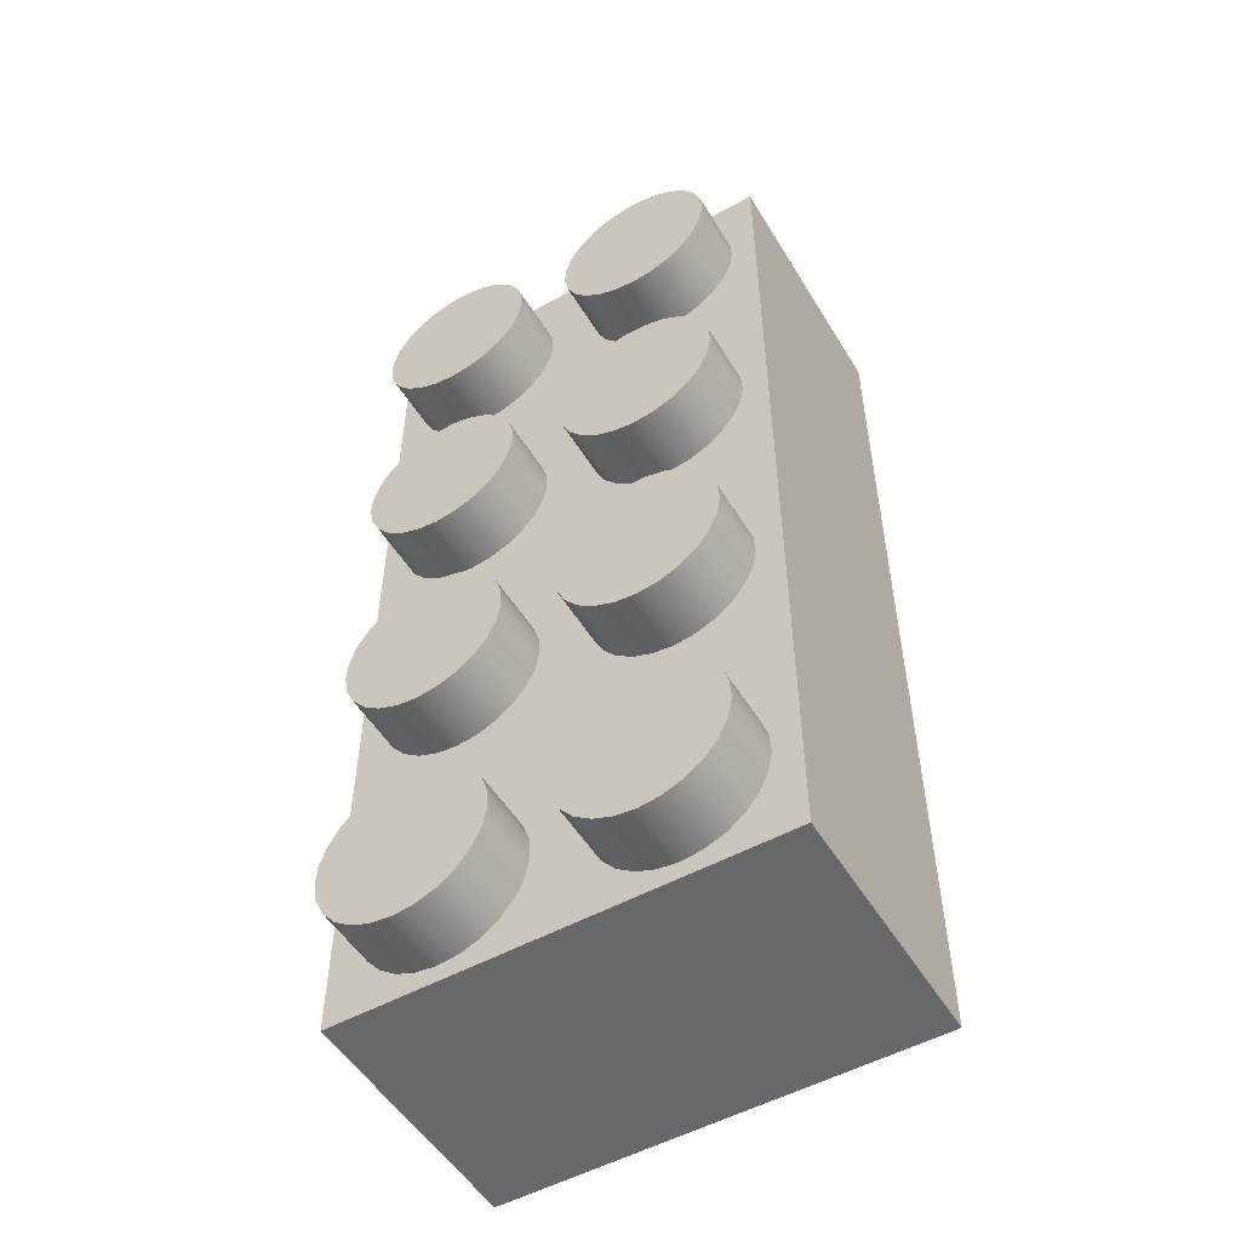
<metadata>
{"format":"obj","ext":"obj","renderer":"f3d","projection":"perspective","resolution":1024,"background":"white","views":[{"elev":-52.4,"azim":-149.3,"up":"+Z"}]}
</metadata>
<code>
v -1 -0.04211 2.258
v -1 -0.04211 -2.258
v 1 -0.04211 -2.258
v 1 -0.04211 2.258
v -1 1.124 2.258
v -1 1.124 -2.258
v 1 1.124 -2.258
v 1 1.124 2.258
v 0.5 0.6561 1.422
v 0.5 1.413 1.422
v 0.5941 0.6561 1.433
v 0.5941 1.413 1.433
v 0.6823 0.6561 1.468
v 0.6823 1.413 1.468
v 0.7591 0.6561 1.524
v 0.7591 1.413 1.524
v 0.8195 0.6561 1.597
v 0.8195 1.413 1.597
v 0.8599 0.6561 1.683
v 0.8599 1.413 1.683
v 0.8777 0.6561 1.776
v 0.8777 1.413 1.776
v 0.8717 0.6561 1.871
v 0.8717 1.413 1.871
v 0.8424 0.6561 1.961
v 0.8424 1.413 1.961
v 0.7916 0.6561 2.041
v 0.7916 1.413 2.041
v 0.7224 0.6561 2.106
v 0.7224 1.413 2.106
v 0.6393 0.6561 2.152
v 0.6393 1.413 2.152
v 0.5474 0.6561 2.175
v 0.5474 1.413 2.175
v 0.4526 0.6561 2.175
v 0.4526 1.413 2.175
v 0.3607 0.6561 2.152
v 0.3607 1.413 2.152
v 0.2776 0.6561 2.106
v 0.2776 1.413 2.106
v 0.2084 0.6561 2.041
v 0.2084 1.413 2.041
v 0.1576 0.6561 1.961
v 0.1576 1.413 1.961
v 0.1283 0.6561 1.871
v 0.1283 1.413 1.871
v 0.1223 0.6561 1.776
v 0.1223 1.413 1.776
v 0.1401 0.6561 1.683
v 0.1401 1.413 1.683
v 0.1805 0.6561 1.597
v 0.1805 1.413 1.597
v 0.2409 0.6561 1.524
v 0.2409 1.413 1.524
v 0.3177 0.6561 1.468
v 0.3177 1.413 1.468
v 0.4059 0.6561 1.433
v 0.4059 1.413 1.433
v 0.5 0.6561 -2.178
v 0.5 1.413 -2.178
v 0.5941 0.6561 -2.167
v 0.5941 1.413 -2.167
v 0.6823 0.6561 -2.132
v 0.6823 1.413 -2.132
v 0.7591 0.6561 -2.076
v 0.7591 1.413 -2.076
v 0.8195 0.6561 -2.003
v 0.8195 1.413 -2.003
v 0.8599 0.6561 -1.917
v 0.8599 1.413 -1.917
v 0.8777 0.6561 -1.824
v 0.8777 1.413 -1.824
v 0.8717 0.6561 -1.729
v 0.8717 1.413 -1.729
v 0.8424 0.6561 -1.639
v 0.8424 1.413 -1.639
v 0.7916 0.6561 -1.559
v 0.7916 1.413 -1.559
v 0.7224 0.6561 -1.494
v 0.7224 1.413 -1.494
v 0.6393 0.6561 -1.448
v 0.6393 1.413 -1.448
v 0.5474 0.6561 -1.425
v 0.5474 1.413 -1.425
v 0.4526 0.6561 -1.425
v 0.4526 1.413 -1.425
v 0.3607 0.6561 -1.448
v 0.3607 1.413 -1.448
v 0.2776 0.6561 -1.494
v 0.2776 1.413 -1.494
v 0.2084 0.6561 -1.559
v 0.2084 1.413 -1.559
v 0.1576 0.6561 -1.639
v 0.1576 1.413 -1.639
v 0.1283 0.6561 -1.729
v 0.1283 1.413 -1.729
v 0.1223 0.6561 -1.824
v 0.1223 1.413 -1.824
v 0.1401 0.6561 -1.917
v 0.1401 1.413 -1.917
v 0.1805 0.6561 -2.003
v 0.1805 1.413 -2.003
v 0.2409 0.6561 -2.076
v 0.2409 1.413 -2.076
v 0.3177 0.6561 -2.132
v 0.3177 1.413 -2.132
v 0.4059 0.6561 -2.167
v 0.4059 1.413 -2.167
v 0.5 0.6561 -0.9784
v 0.5 1.413 -0.9784
v 0.5941 0.6561 -0.9665
v 0.5941 1.413 -0.9665
v 0.6823 0.6561 -0.9316
v 0.6823 1.413 -0.9316
v 0.7591 0.6561 -0.8759
v 0.7591 1.413 -0.8759
v 0.8195 0.6561 -0.8028
v 0.8195 1.413 -0.8028
v 0.8599 0.6561 -0.7169
v 0.8599 1.413 -0.7169
v 0.8777 0.6561 -0.6238
v 0.8777 1.413 -0.6238
v 0.8717 0.6561 -0.5291
v 0.8717 1.413 -0.5291
v 0.8424 0.6561 -0.4389
v 0.8424 1.413 -0.4389
v 0.7916 0.6561 -0.3588
v 0.7916 1.413 -0.3588
v 0.7224 0.6561 -0.2938
v 0.7224 1.413 -0.2938
v 0.6393 0.6561 -0.2481
v 0.6393 1.413 -0.2481
v 0.5474 0.6561 -0.2246
v 0.5474 1.413 -0.2246
v 0.4526 0.6561 -0.2246
v 0.4526 1.413 -0.2246
v 0.3607 0.6561 -0.2481
v 0.3607 1.413 -0.2481
v 0.2776 0.6561 -0.2938
v 0.2776 1.413 -0.2938
v 0.2084 0.6561 -0.3588
v 0.2084 1.413 -0.3588
v 0.1576 0.6561 -0.4389
v 0.1576 1.413 -0.4389
v 0.1283 0.6561 -0.5291
v 0.1283 1.413 -0.5291
v 0.1223 0.6561 -0.6238
v 0.1223 1.413 -0.6238
v 0.1401 0.6561 -0.7169
v 0.1401 1.413 -0.7169
v 0.1805 0.6561 -0.8028
v 0.1805 1.413 -0.8028
v 0.2409 0.6561 -0.8759
v 0.2409 1.413 -0.8759
v 0.3177 0.6561 -0.9316
v 0.3177 1.413 -0.9316
v 0.4059 0.6561 -0.9665
v 0.4059 1.413 -0.9665
v 0.5 0.6561 0.2216
v 0.5 1.413 0.2216
v 0.5941 0.6561 0.2335
v 0.5941 1.413 0.2335
v 0.6823 0.6561 0.2684
v 0.6823 1.413 0.2684
v 0.7591 0.6561 0.3241
v 0.7591 1.413 0.3241
v 0.8195 0.6561 0.3972
v 0.8195 1.413 0.3972
v 0.8599 0.6561 0.4831
v 0.8599 1.413 0.4831
v 0.8777 0.6561 0.5762
v 0.8777 1.413 0.5762
v 0.8717 0.6561 0.6709
v 0.8717 1.413 0.6709
v 0.8424 0.6561 0.7611
v 0.8424 1.413 0.7611
v 0.7916 0.6561 0.8412
v 0.7916 1.413 0.8412
v 0.7224 0.6561 0.9062
v 0.7224 1.413 0.9062
v 0.6393 0.6561 0.9519
v 0.6393 1.413 0.9519
v 0.5474 0.6561 0.9754
v 0.5474 1.413 0.9754
v 0.4526 0.6561 0.9754
v 0.4526 1.413 0.9754
v 0.3607 0.6561 0.9519
v 0.3607 1.413 0.9519
v 0.2776 0.6561 0.9062
v 0.2776 1.413 0.9062
v 0.2084 0.6561 0.8412
v 0.2084 1.413 0.8412
v 0.1576 0.6561 0.7611
v 0.1576 1.413 0.7611
v 0.1283 0.6561 0.6709
v 0.1283 1.413 0.6709
v 0.1223 0.6561 0.5762
v 0.1223 1.413 0.5762
v 0.1401 0.6561 0.4831
v 0.1401 1.413 0.4831
v 0.1805 0.6561 0.3972
v 0.1805 1.413 0.3972
v 0.2409 0.6561 0.3241
v 0.2409 1.413 0.3241
v 0.3177 0.6561 0.2684
v 0.3177 1.413 0.2684
v 0.4059 0.6561 0.2335
v 0.4059 1.413 0.2335
v -0.5 0.6561 0.2216
v -0.5 1.413 0.2216
v -0.4059 0.6561 0.2335
v -0.4059 1.413 0.2335
v -0.3177 0.6561 0.2684
v -0.3177 1.413 0.2684
v -0.2409 0.6561 0.3241
v -0.2409 1.413 0.3241
v -0.1805 0.6561 0.3972
v -0.1805 1.413 0.3972
v -0.1401 0.6561 0.4831
v -0.1401 1.413 0.4831
v -0.1223 0.6561 0.5762
v -0.1223 1.413 0.5762
v -0.1283 0.6561 0.6709
v -0.1283 1.413 0.6709
v -0.1576 0.6561 0.7611
v -0.1576 1.413 0.7611
v -0.2084 0.6561 0.8412
v -0.2084 1.413 0.8412
v -0.2776 0.6561 0.9062
v -0.2776 1.413 0.9062
v -0.3607 0.6561 0.9519
v -0.3607 1.413 0.9519
v -0.4526 0.6561 0.9754
v -0.4526 1.413 0.9754
v -0.5474 0.6561 0.9754
v -0.5474 1.413 0.9754
v -0.6393 0.6561 0.9519
v -0.6393 1.413 0.9519
v -0.7224 0.6561 0.9062
v -0.7224 1.413 0.9062
v -0.7916 0.6561 0.8412
v -0.7916 1.413 0.8412
v -0.8424 0.6561 0.7611
v -0.8424 1.413 0.7611
v -0.8717 0.6561 0.6709
v -0.8717 1.413 0.6709
v -0.8777 0.6561 0.5762
v -0.8777 1.413 0.5762
v -0.8599 0.6561 0.4831
v -0.8599 1.413 0.4831
v -0.8195 0.6561 0.3972
v -0.8195 1.413 0.3972
v -0.7591 0.6561 0.3241
v -0.7591 1.413 0.3241
v -0.6823 0.6561 0.2684
v -0.6823 1.413 0.2684
v -0.5941 0.6561 0.2335
v -0.5941 1.413 0.2335
v -0.5 0.6561 1.422
v -0.5 1.413 1.422
v -0.4059 0.6561 1.433
v -0.4059 1.413 1.433
v -0.3177 0.6561 1.468
v -0.3177 1.413 1.468
v -0.2409 0.6561 1.524
v -0.2409 1.413 1.524
v -0.1805 0.6561 1.597
v -0.1805 1.413 1.597
v -0.1401 0.6561 1.683
v -0.1401 1.413 1.683
v -0.1223 0.6561 1.776
v -0.1223 1.413 1.776
v -0.1283 0.6561 1.871
v -0.1283 1.413 1.871
v -0.1576 0.6561 1.961
v -0.1576 1.413 1.961
v -0.2084 0.6561 2.041
v -0.2084 1.413 2.041
v -0.2776 0.6561 2.106
v -0.2776 1.413 2.106
v -0.3607 0.6561 2.152
v -0.3607 1.413 2.152
v -0.4526 0.6561 2.175
v -0.4526 1.413 2.175
v -0.5474 0.6561 2.175
v -0.5474 1.413 2.175
v -0.6393 0.6561 2.152
v -0.6393 1.413 2.152
v -0.7224 0.6561 2.106
v -0.7224 1.413 2.106
v -0.7916 0.6561 2.041
v -0.7916 1.413 2.041
v -0.8424 0.6561 1.961
v -0.8424 1.413 1.961
v -0.8717 0.6561 1.871
v -0.8717 1.413 1.871
v -0.8777 0.6561 1.776
v -0.8777 1.413 1.776
v -0.8599 0.6561 1.683
v -0.8599 1.413 1.683
v -0.8195 0.6561 1.597
v -0.8195 1.413 1.597
v -0.7591 0.6561 1.524
v -0.7591 1.413 1.524
v -0.6823 0.6561 1.468
v -0.6823 1.413 1.468
v -0.5941 0.6561 1.433
v -0.5941 1.413 1.433
v -0.5 0.6561 -0.9784
v -0.5 1.413 -0.9784
v -0.4059 0.6561 -0.9665
v -0.4059 1.413 -0.9665
v -0.3177 0.6561 -0.9316
v -0.3177 1.413 -0.9316
v -0.2409 0.6561 -0.8759
v -0.2409 1.413 -0.8759
v -0.1805 0.6561 -0.8028
v -0.1805 1.413 -0.8028
v -0.1401 0.6561 -0.7169
v -0.1401 1.413 -0.7169
v -0.1223 0.6561 -0.6238
v -0.1223 1.413 -0.6238
v -0.1283 0.6561 -0.5291
v -0.1283 1.413 -0.5291
v -0.1576 0.6561 -0.4389
v -0.1576 1.413 -0.4389
v -0.2084 0.6561 -0.3588
v -0.2084 1.413 -0.3588
v -0.2776 0.6561 -0.2938
v -0.2776 1.413 -0.2938
v -0.3607 0.6561 -0.2481
v -0.3607 1.413 -0.2481
v -0.4526 0.6561 -0.2246
v -0.4526 1.413 -0.2246
v -0.5474 0.6561 -0.2246
v -0.5474 1.413 -0.2246
v -0.6393 0.6561 -0.2481
v -0.6393 1.413 -0.2481
v -0.7224 0.6561 -0.2938
v -0.7224 1.413 -0.2938
v -0.7916 0.6561 -0.3588
v -0.7916 1.413 -0.3588
v -0.8424 0.6561 -0.4389
v -0.8424 1.413 -0.4389
v -0.8717 0.6561 -0.5291
v -0.8717 1.413 -0.5291
v -0.8777 0.6561 -0.6238
v -0.8777 1.413 -0.6238
v -0.8599 0.6561 -0.7169
v -0.8599 1.413 -0.7169
v -0.8195 0.6561 -0.8028
v -0.8195 1.413 -0.8028
v -0.7591 0.6561 -0.8759
v -0.7591 1.413 -0.8759
v -0.6823 0.6561 -0.9316
v -0.6823 1.413 -0.9316
v -0.5941 0.6561 -0.9665
v -0.5941 1.413 -0.9665
v -0.5 0.6561 -2.178
v -0.5 1.413 -2.178
v -0.4059 0.6561 -2.167
v -0.4059 1.413 -2.167
v -0.3177 0.6561 -2.132
v -0.3177 1.413 -2.132
v -0.2409 0.6561 -2.076
v -0.2409 1.413 -2.076
v -0.1805 0.6561 -2.003
v -0.1805 1.413 -2.003
v -0.1401 0.6561 -1.917
v -0.1401 1.413 -1.917
v -0.1223 0.6561 -1.824
v -0.1223 1.413 -1.824
v -0.1283 0.6561 -1.729
v -0.1283 1.413 -1.729
v -0.1576 0.6561 -1.639
v -0.1576 1.413 -1.639
v -0.2084 0.6561 -1.559
v -0.2084 1.413 -1.559
v -0.2776 0.6561 -1.494
v -0.2776 1.413 -1.494
v -0.3607 0.6561 -1.448
v -0.3607 1.413 -1.448
v -0.4526 0.6561 -1.425
v -0.4526 1.413 -1.425
v -0.5474 0.6561 -1.425
v -0.5474 1.413 -1.425
v -0.6393 0.6561 -1.448
v -0.6393 1.413 -1.448
v -0.7224 0.6561 -1.494
v -0.7224 1.413 -1.494
v -0.7916 0.6561 -1.559
v -0.7916 1.413 -1.559
v -0.8424 0.6561 -1.639
v -0.8424 1.413 -1.639
v -0.8717 0.6561 -1.729
v -0.8717 1.413 -1.729
v -0.8777 0.6561 -1.824
v -0.8777 1.413 -1.824
v -0.8599 0.6561 -1.917
v -0.8599 1.413 -1.917
v -0.8195 0.6561 -2.003
v -0.8195 1.413 -2.003
v -0.7591 0.6561 -2.076
v -0.7591 1.413 -2.076
v -0.6823 0.6561 -2.132
v -0.6823 1.413 -2.132
v -0.5941 0.6561 -2.167
v -0.5941 1.413 -2.167
o ungrouped
g ungrouped
f 5 6 2
f 5 2 1
f 6 7 3
f 6 3 2
f 7 8 4
f 7 4 3
f 8 5 1
f 8 1 4
f 1 2 3
f 1 3 4
f 8 7 6
f 8 6 5
f 12 10 58
f 12 58 56
f 12 56 54
f 12 54 52
f 12 52 50
f 12 50 48
f 12 48 46
f 12 46 44
f 12 44 42
f 12 42 40
f 12 40 38
f 12 38 36
f 12 36 34
f 12 34 32
f 12 32 30
f 12 30 28
f 12 28 26
f 12 26 24
f 12 24 22
f 12 22 20
f 12 20 18
f 12 18 16
f 12 16 14
f 9 10 12
f 9 12 11
f 11 12 14
f 11 14 13
f 13 14 16
f 13 16 15
f 15 16 18
f 15 18 17
f 17 18 20
f 17 20 19
f 19 20 22
f 19 22 21
f 21 22 24
f 21 24 23
f 23 24 26
f 23 26 25
f 25 26 28
f 25 28 27
f 27 28 30
f 27 30 29
f 29 30 32
f 29 32 31
f 31 32 34
f 31 34 33
f 33 34 36
f 33 36 35
f 35 36 38
f 35 38 37
f 37 38 40
f 37 40 39
f 39 40 42
f 39 42 41
f 41 42 44
f 41 44 43
f 43 44 46
f 43 46 45
f 45 46 48
f 45 48 47
f 47 48 50
f 47 50 49
f 49 50 52
f 49 52 51
f 51 52 54
f 51 54 53
f 53 54 56
f 53 56 55
f 57 58 10
f 57 10 9
f 55 56 58
f 55 58 57
f 9 11 13
f 9 13 15
f 9 15 17
f 9 17 19
f 9 19 21
f 9 21 23
f 9 23 25
f 9 25 27
f 9 27 29
f 9 29 31
f 9 31 33
f 9 33 35
f 9 35 37
f 9 37 39
f 9 39 41
f 9 41 43
f 9 43 45
f 9 45 47
f 9 47 49
f 9 49 51
f 9 51 53
f 9 53 55
f 9 55 57
f 62 60 108
f 62 108 106
f 62 106 104
f 62 104 102
f 62 102 100
f 62 100 98
f 62 98 96
f 62 96 94
f 62 94 92
f 62 92 90
f 62 90 88
f 62 88 86
f 62 86 84
f 62 84 82
f 62 82 80
f 62 80 78
f 62 78 76
f 62 76 74
f 62 74 72
f 62 72 70
f 62 70 68
f 62 68 66
f 62 66 64
f 59 60 62
f 59 62 61
f 61 62 64
f 61 64 63
f 63 64 66
f 63 66 65
f 65 66 68
f 65 68 67
f 67 68 70
f 67 70 69
f 69 70 72
f 69 72 71
f 71 72 74
f 71 74 73
f 73 74 76
f 73 76 75
f 75 76 78
f 75 78 77
f 77 78 80
f 77 80 79
f 79 80 82
f 79 82 81
f 81 82 84
f 81 84 83
f 83 84 86
f 83 86 85
f 85 86 88
f 85 88 87
f 87 88 90
f 87 90 89
f 89 90 92
f 89 92 91
f 91 92 94
f 91 94 93
f 93 94 96
f 93 96 95
f 95 96 98
f 95 98 97
f 97 98 100
f 97 100 99
f 99 100 102
f 99 102 101
f 101 102 104
f 101 104 103
f 103 104 106
f 103 106 105
f 107 108 60
f 107 60 59
f 105 106 108
f 105 108 107
f 59 61 63
f 59 63 65
f 59 65 67
f 59 67 69
f 59 69 71
f 59 71 73
f 59 73 75
f 59 75 77
f 59 77 79
f 59 79 81
f 59 81 83
f 59 83 85
f 59 85 87
f 59 87 89
f 59 89 91
f 59 91 93
f 59 93 95
f 59 95 97
f 59 97 99
f 59 99 101
f 59 101 103
f 59 103 105
f 59 105 107
f 112 110 158
f 112 158 156
f 112 156 154
f 112 154 152
f 112 152 150
f 112 150 148
f 112 148 146
f 112 146 144
f 112 144 142
f 112 142 140
f 112 140 138
f 112 138 136
f 112 136 134
f 112 134 132
f 112 132 130
f 112 130 128
f 112 128 126
f 112 126 124
f 112 124 122
f 112 122 120
f 112 120 118
f 112 118 116
f 112 116 114
f 109 110 112
f 109 112 111
f 111 112 114
f 111 114 113
f 113 114 116
f 113 116 115
f 115 116 118
f 115 118 117
f 117 118 120
f 117 120 119
f 119 120 122
f 119 122 121
f 121 122 124
f 121 124 123
f 123 124 126
f 123 126 125
f 125 126 128
f 125 128 127
f 127 128 130
f 127 130 129
f 129 130 132
f 129 132 131
f 131 132 134
f 131 134 133
f 133 134 136
f 133 136 135
f 135 136 138
f 135 138 137
f 137 138 140
f 137 140 139
f 139 140 142
f 139 142 141
f 141 142 144
f 141 144 143
f 143 144 146
f 143 146 145
f 145 146 148
f 145 148 147
f 147 148 150
f 147 150 149
f 149 150 152
f 149 152 151
f 151 152 154
f 151 154 153
f 153 154 156
f 153 156 155
f 157 158 110
f 157 110 109
f 155 156 158
f 155 158 157
f 109 111 113
f 109 113 115
f 109 115 117
f 109 117 119
f 109 119 121
f 109 121 123
f 109 123 125
f 109 125 127
f 109 127 129
f 109 129 131
f 109 131 133
f 109 133 135
f 109 135 137
f 109 137 139
f 109 139 141
f 109 141 143
f 109 143 145
f 109 145 147
f 109 147 149
f 109 149 151
f 109 151 153
f 109 153 155
f 109 155 157
f 162 160 208
f 162 208 206
f 162 206 204
f 162 204 202
f 162 202 200
f 162 200 198
f 162 198 196
f 162 196 194
f 162 194 192
f 162 192 190
f 162 190 188
f 162 188 186
f 162 186 184
f 162 184 182
f 162 182 180
f 162 180 178
f 162 178 176
f 162 176 174
f 162 174 172
f 162 172 170
f 162 170 168
f 162 168 166
f 162 166 164
f 159 160 162
f 159 162 161
f 161 162 164
f 161 164 163
f 163 164 166
f 163 166 165
f 165 166 168
f 165 168 167
f 167 168 170
f 167 170 169
f 169 170 172
f 169 172 171
f 171 172 174
f 171 174 173
f 173 174 176
f 173 176 175
f 175 176 178
f 175 178 177
f 177 178 180
f 177 180 179
f 179 180 182
f 179 182 181
f 181 182 184
f 181 184 183
f 183 184 186
f 183 186 185
f 185 186 188
f 185 188 187
f 187 188 190
f 187 190 189
f 189 190 192
f 189 192 191
f 191 192 194
f 191 194 193
f 193 194 196
f 193 196 195
f 195 196 198
f 195 198 197
f 197 198 200
f 197 200 199
f 199 200 202
f 199 202 201
f 201 202 204
f 201 204 203
f 203 204 206
f 203 206 205
f 207 208 160
f 207 160 159
f 205 206 208
f 205 208 207
f 159 161 163
f 159 163 165
f 159 165 167
f 159 167 169
f 159 169 171
f 159 171 173
f 159 173 175
f 159 175 177
f 159 177 179
f 159 179 181
f 159 181 183
f 159 183 185
f 159 185 187
f 159 187 189
f 159 189 191
f 159 191 193
f 159 193 195
f 159 195 197
f 159 197 199
f 159 199 201
f 159 201 203
f 159 203 205
f 159 205 207
f 212 210 258
f 212 258 256
f 212 256 254
f 212 254 252
f 212 252 250
f 212 250 248
f 212 248 246
f 212 246 244
f 212 244 242
f 212 242 240
f 212 240 238
f 212 238 236
f 212 236 234
f 212 234 232
f 212 232 230
f 212 230 228
f 212 228 226
f 212 226 224
f 212 224 222
f 212 222 220
f 212 220 218
f 212 218 216
f 212 216 214
f 209 210 212
f 209 212 211
f 211 212 214
f 211 214 213
f 213 214 216
f 213 216 215
f 215 216 218
f 215 218 217
f 217 218 220
f 217 220 219
f 219 220 222
f 219 222 221
f 221 222 224
f 221 224 223
f 223 224 226
f 223 226 225
f 225 226 228
f 225 228 227
f 227 228 230
f 227 230 229
f 229 230 232
f 229 232 231
f 231 232 234
f 231 234 233
f 233 234 236
f 233 236 235
f 235 236 238
f 235 238 237
f 237 238 240
f 237 240 239
f 239 240 242
f 239 242 241
f 241 242 244
f 241 244 243
f 243 244 246
f 243 246 245
f 245 246 248
f 245 248 247
f 247 248 250
f 247 250 249
f 249 250 252
f 249 252 251
f 251 252 254
f 251 254 253
f 253 254 256
f 253 256 255
f 257 258 210
f 257 210 209
f 255 256 258
f 255 258 257
f 209 211 213
f 209 213 215
f 209 215 217
f 209 217 219
f 209 219 221
f 209 221 223
f 209 223 225
f 209 225 227
f 209 227 229
f 209 229 231
f 209 231 233
f 209 233 235
f 209 235 237
f 209 237 239
f 209 239 241
f 209 241 243
f 209 243 245
f 209 245 247
f 209 247 249
f 209 249 251
f 209 251 253
f 209 253 255
f 209 255 257
f 262 260 308
f 262 308 306
f 262 306 304
f 262 304 302
f 262 302 300
f 262 300 298
f 262 298 296
f 262 296 294
f 262 294 292
f 262 292 290
f 262 290 288
f 262 288 286
f 262 286 284
f 262 284 282
f 262 282 280
f 262 280 278
f 262 278 276
f 262 276 274
f 262 274 272
f 262 272 270
f 262 270 268
f 262 268 266
f 262 266 264
f 259 260 262
f 259 262 261
f 261 262 264
f 261 264 263
f 263 264 266
f 263 266 265
f 265 266 268
f 265 268 267
f 267 268 270
f 267 270 269
f 269 270 272
f 269 272 271
f 271 272 274
f 271 274 273
f 273 274 276
f 273 276 275
f 275 276 278
f 275 278 277
f 277 278 280
f 277 280 279
f 279 280 282
f 279 282 281
f 281 282 284
f 281 284 283
f 283 284 286
f 283 286 285
f 285 286 288
f 285 288 287
f 287 288 290
f 287 290 289
f 289 290 292
f 289 292 291
f 291 292 294
f 291 294 293
f 293 294 296
f 293 296 295
f 295 296 298
f 295 298 297
f 297 298 300
f 297 300 299
f 299 300 302
f 299 302 301
f 301 302 304
f 301 304 303
f 303 304 306
f 303 306 305
f 307 308 260
f 307 260 259
f 305 306 308
f 305 308 307
f 259 261 263
f 259 263 265
f 259 265 267
f 259 267 269
f 259 269 271
f 259 271 273
f 259 273 275
f 259 275 277
f 259 277 279
f 259 279 281
f 259 281 283
f 259 283 285
f 259 285 287
f 259 287 289
f 259 289 291
f 259 291 293
f 259 293 295
f 259 295 297
f 259 297 299
f 259 299 301
f 259 301 303
f 259 303 305
f 259 305 307
f 312 310 358
f 312 358 356
f 312 356 354
f 312 354 352
f 312 352 350
f 312 350 348
f 312 348 346
f 312 346 344
f 312 344 342
f 312 342 340
f 312 340 338
f 312 338 336
f 312 336 334
f 312 334 332
f 312 332 330
f 312 330 328
f 312 328 326
f 312 326 324
f 312 324 322
f 312 322 320
f 312 320 318
f 312 318 316
f 312 316 314
f 309 310 312
f 309 312 311
f 311 312 314
f 311 314 313
f 313 314 316
f 313 316 315
f 315 316 318
f 315 318 317
f 317 318 320
f 317 320 319
f 319 320 322
f 319 322 321
f 321 322 324
f 321 324 323
f 323 324 326
f 323 326 325
f 325 326 328
f 325 328 327
f 327 328 330
f 327 330 329
f 329 330 332
f 329 332 331
f 331 332 334
f 331 334 333
f 333 334 336
f 333 336 335
f 335 336 338
f 335 338 337
f 337 338 340
f 337 340 339
f 339 340 342
f 339 342 341
f 341 342 344
f 341 344 343
f 343 344 346
f 343 346 345
f 345 346 348
f 345 348 347
f 347 348 350
f 347 350 349
f 349 350 352
f 349 352 351
f 351 352 354
f 351 354 353
f 353 354 356
f 353 356 355
f 357 358 310
f 357 310 309
f 355 356 358
f 355 358 357
f 309 311 313
f 309 313 315
f 309 315 317
f 309 317 319
f 309 319 321
f 309 321 323
f 309 323 325
f 309 325 327
f 309 327 329
f 309 329 331
f 309 331 333
f 309 333 335
f 309 335 337
f 309 337 339
f 309 339 341
f 309 341 343
f 309 343 345
f 309 345 347
f 309 347 349
f 309 349 351
f 309 351 353
f 309 353 355
f 309 355 357
f 362 360 408
f 362 408 406
f 362 406 404
f 362 404 402
f 362 402 400
f 362 400 398
f 362 398 396
f 362 396 394
f 362 394 392
f 362 392 390
f 362 390 388
f 362 388 386
f 362 386 384
f 362 384 382
f 362 382 380
f 362 380 378
f 362 378 376
f 362 376 374
f 362 374 372
f 362 372 370
f 362 370 368
f 362 368 366
f 362 366 364
f 359 360 362
f 359 362 361
f 361 362 364
f 361 364 363
f 363 364 366
f 363 366 365
f 365 366 368
f 365 368 367
f 367 368 370
f 367 370 369
f 369 370 372
f 369 372 371
f 371 372 374
f 371 374 373
f 373 374 376
f 373 376 375
f 375 376 378
f 375 378 377
f 377 378 380
f 377 380 379
f 379 380 382
f 379 382 381
f 381 382 384
f 381 384 383
f 383 384 386
f 383 386 385
f 385 386 388
f 385 388 387
f 387 388 390
f 387 390 389
f 389 390 392
f 389 392 391
f 391 392 394
f 391 394 393
f 393 394 396
f 393 396 395
f 395 396 398
f 395 398 397
f 397 398 400
f 397 400 399
f 399 400 402
f 399 402 401
f 401 402 404
f 401 404 403
f 403 404 406
f 403 406 405
f 407 408 360
f 407 360 359
f 405 406 408
f 405 408 407
f 359 361 363
f 359 363 365
f 359 365 367
f 359 367 369
f 359 369 371
f 359 371 373
f 359 373 375
f 359 375 377
f 359 377 379
f 359 379 381
f 359 381 383
f 359 383 385
f 359 385 387
f 359 387 389
f 359 389 391
f 359 391 393
f 359 393 395
f 359 395 397
f 359 397 399
f 359 399 401
f 359 401 403
f 359 403 405
f 359 405 407

</code>
